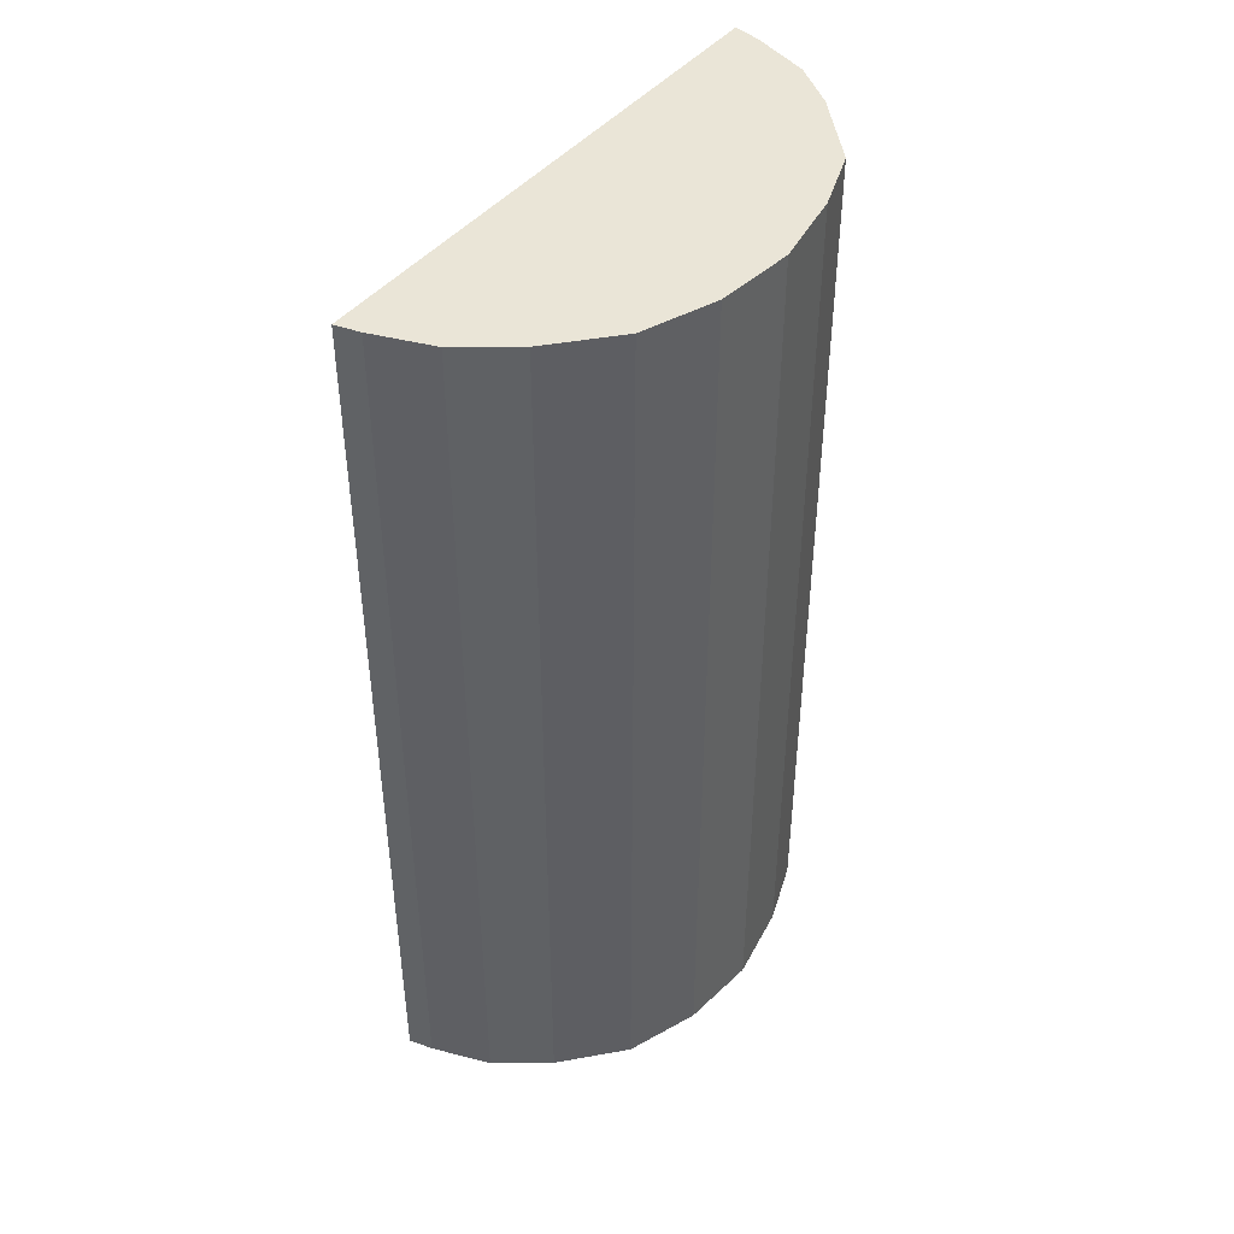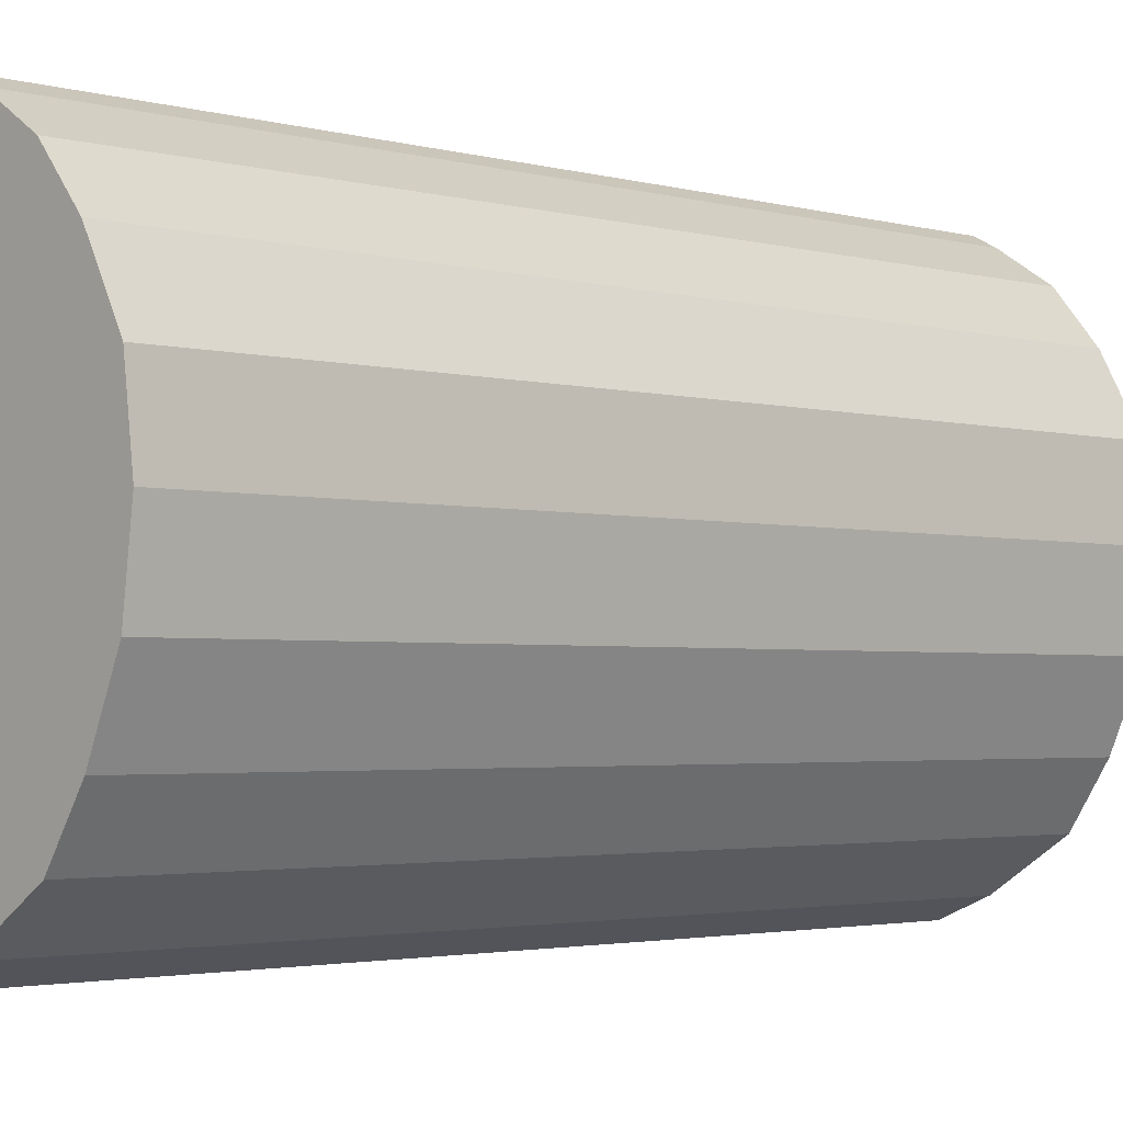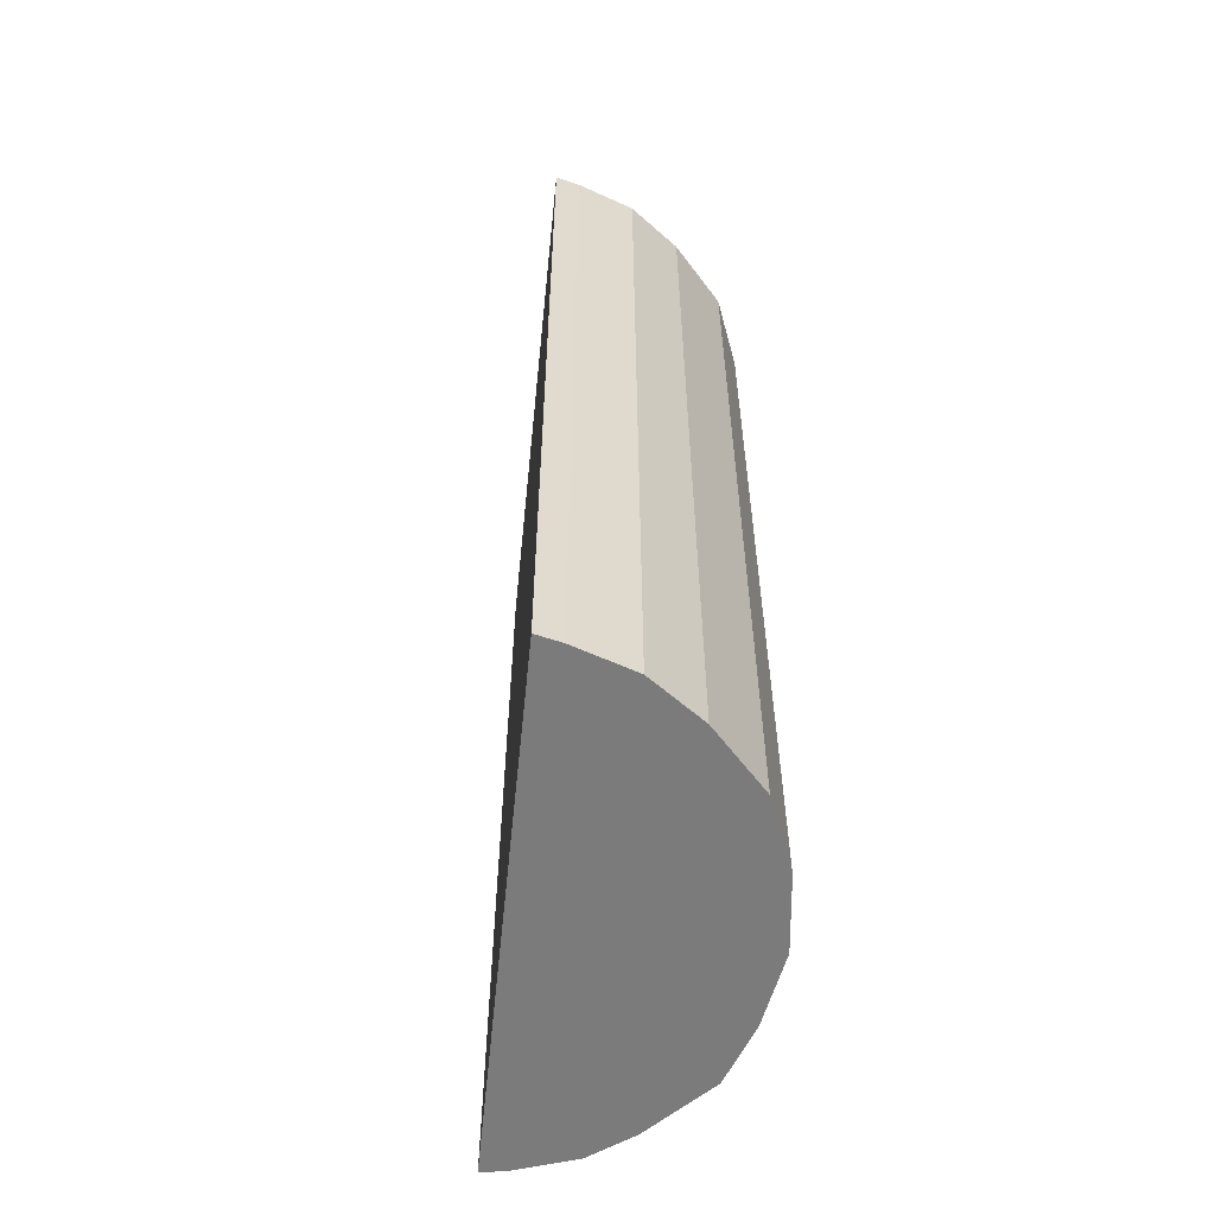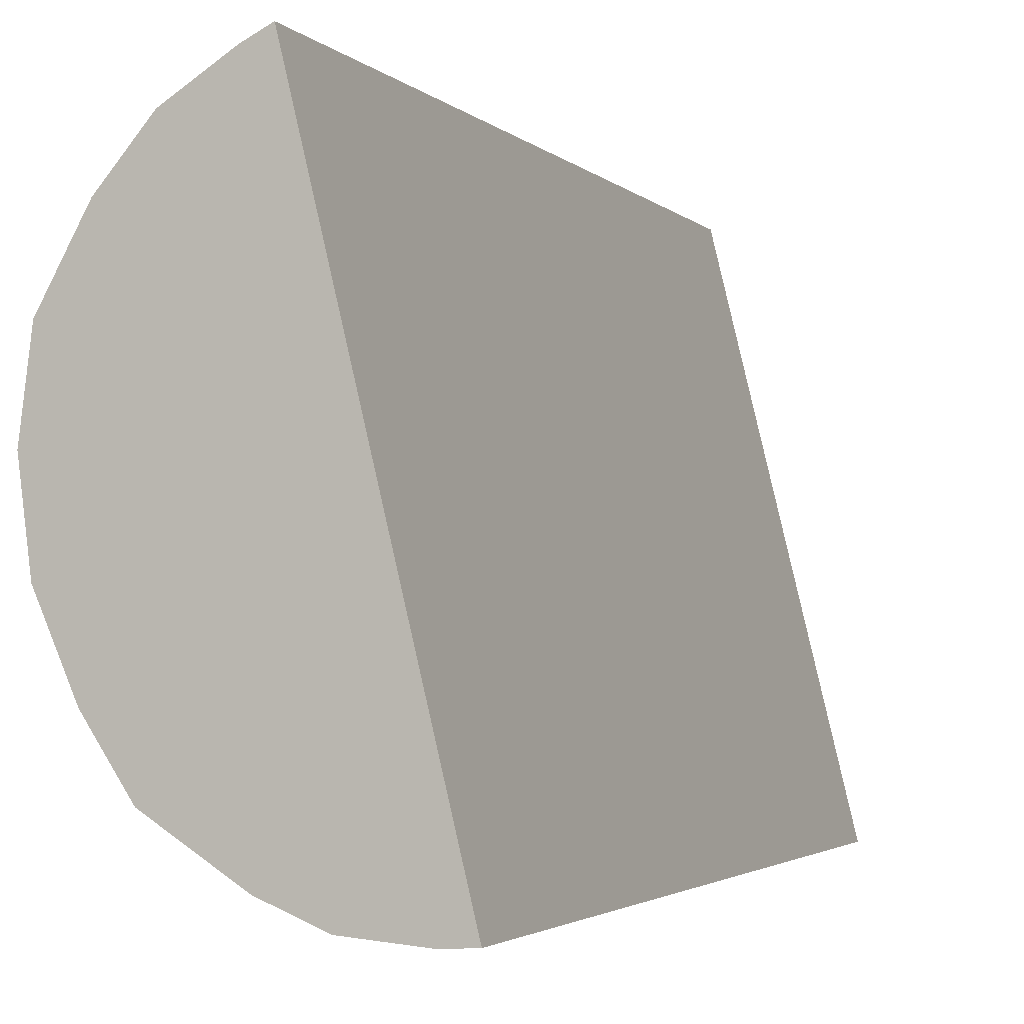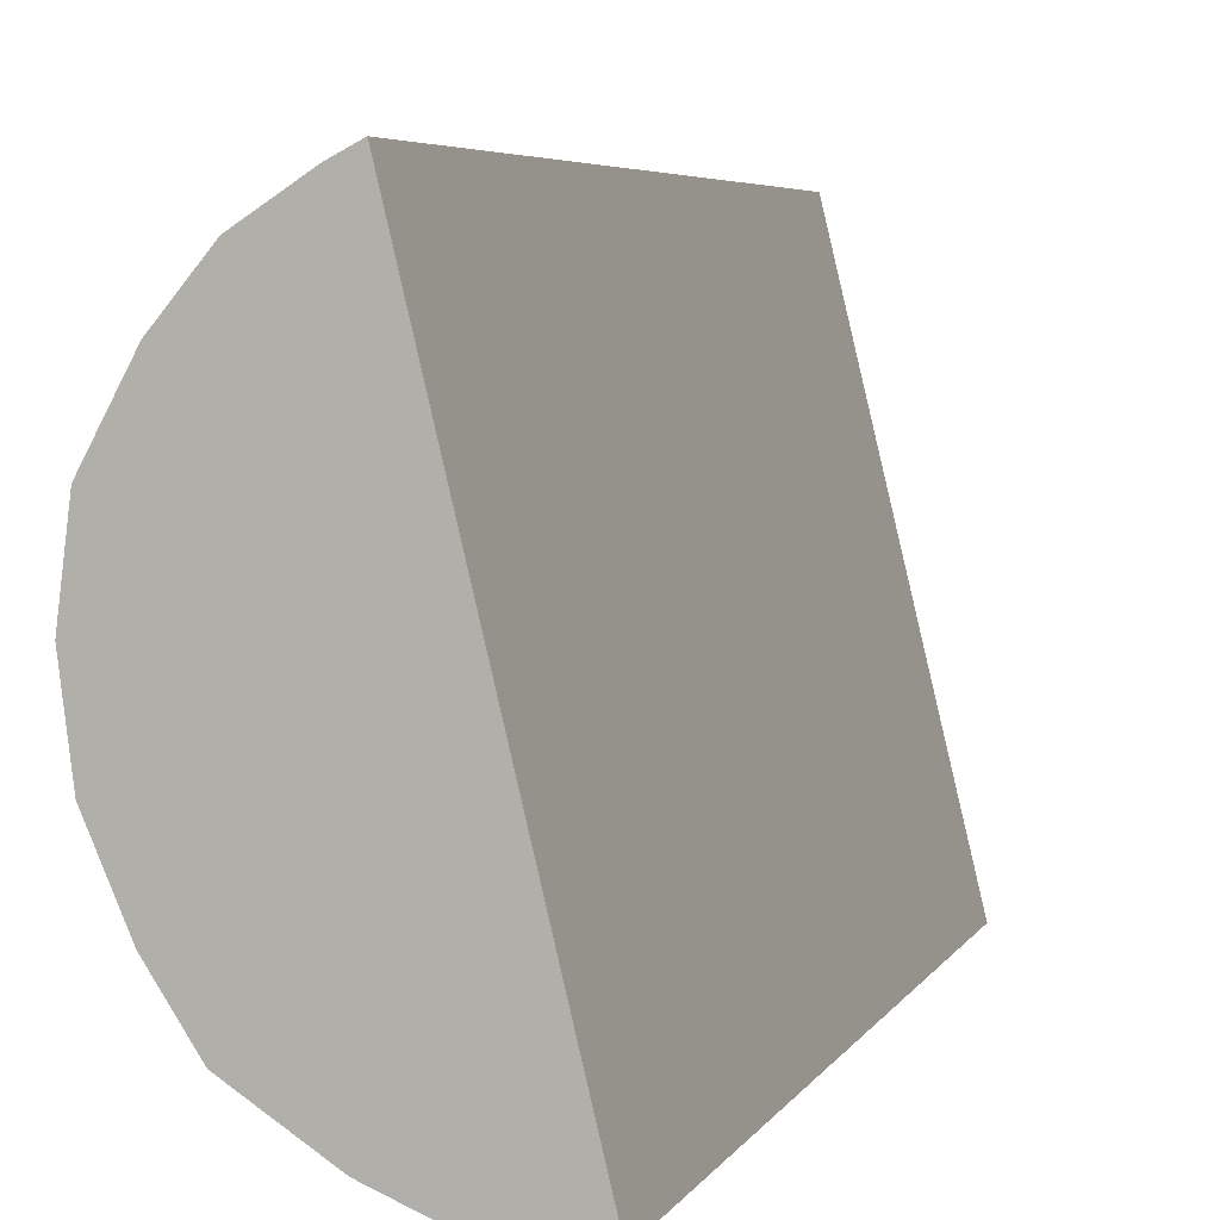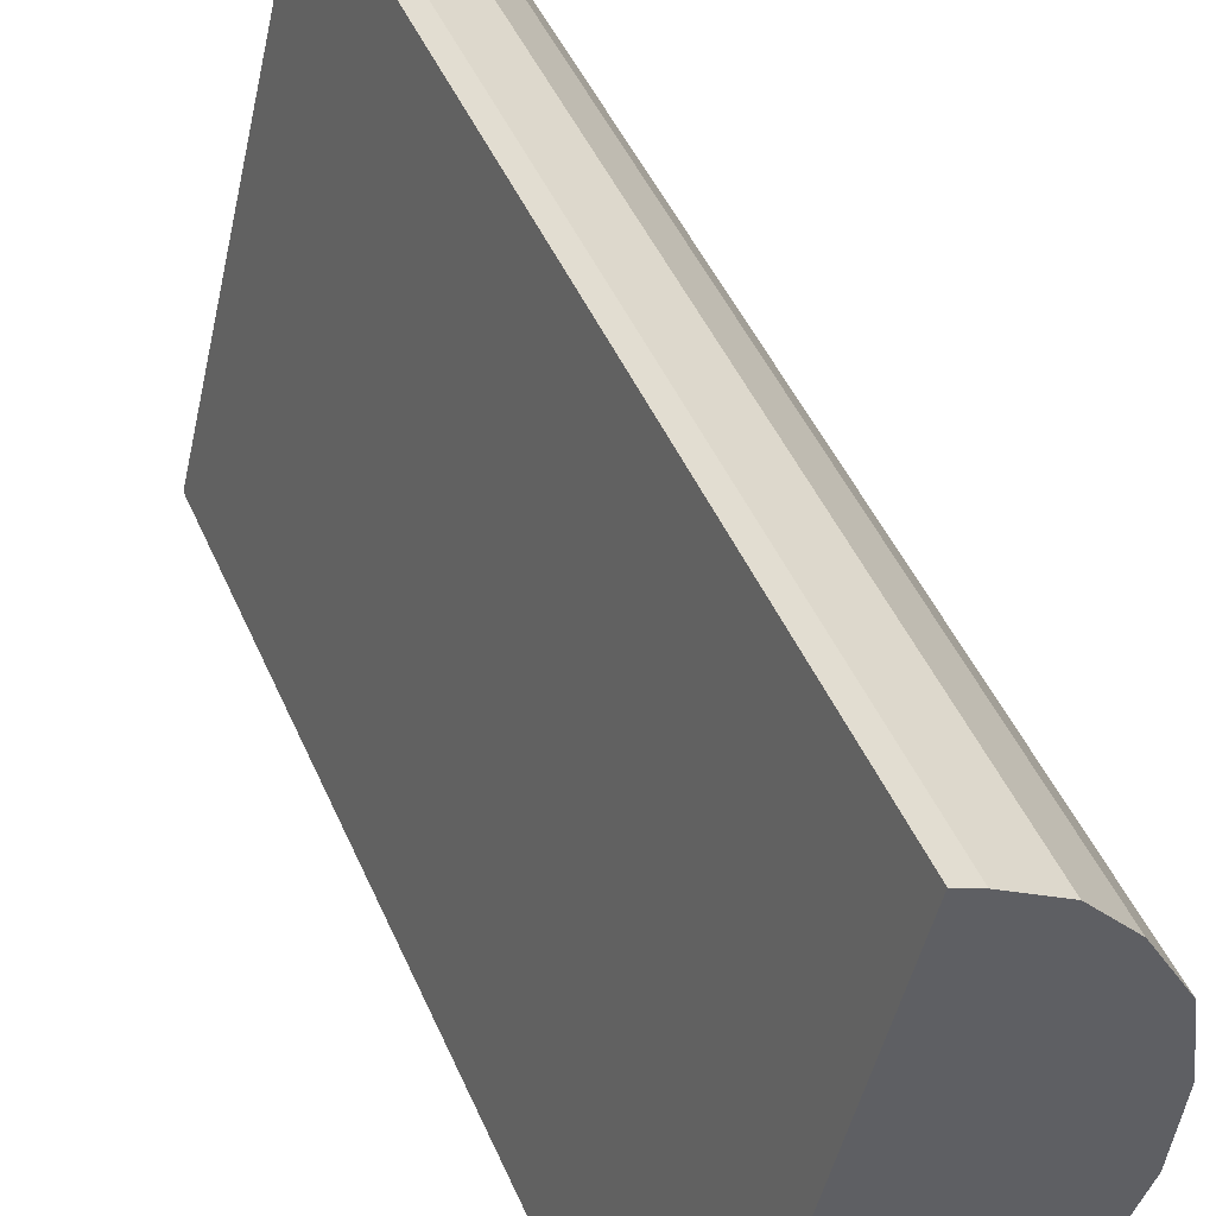
<metadata>
{"format":"obj","ext":"obj","renderer":"f3d","projection":"perspective","resolution":1024,"background":"white","views":[{"elev":44.1,"azim":49.7,"up":"+Y"},{"elev":-2.6,"azim":45.8,"up":"+Z"},{"elev":-58.4,"azim":7.8,"up":"+Y"},{"elev":-2.5,"azim":-160.2,"up":"+Z"},{"elev":5.1,"azim":-163.1,"up":"+Z"},{"elev":46.7,"azim":-22.7,"up":"+Z"}]}
</metadata>
<code>
v  1.784 8.011 4.217
v  1.12 8.011 4.621
v  1.319 8.011 4.519
v  0 8.011 4.905e-16
v  2.151 8.011 3.778
v  2.486 8.011 3.16
v  2.573 8.011 2.481
v  2.486 8.011 1.789
v  2.207 8.011 1.145
v  1.882 8.011 0.646
v  1.231 8.011 0.221
v  0.791 8.011 0.037
v  0.238 8.011 -0.013
v  1.231 -1.353e-17 0.221
v  0.791 -2.266e-18 0.037
v  0.238 7.96e-19 -0.013
v  0 0 0
v  2.486 -1.095e-16 1.789
v  2.207 -7.011e-17 1.145
v  1.882 -3.956e-17 0.646
v  1.12 -2.83e-16 4.621
v  1.319 -2.767e-16 4.519
v  1.784 -2.582e-16 4.217
v  2.151 -2.313e-16 3.778
v  2.486 -1.935e-16 3.16
v  2.573 -1.519e-16 2.481
g defaultobject
f 1 2 3
f 2 1 4
f 4 1 5
f 4 5 6
f 4 6 7
f 4 7 8
f 4 8 9
f 4 9 10
f 4 10 11
f 4 11 12
f 4 12 13
f 14 12 11
f 12 14 15
f 15 13 12
f 13 15 16
f 16 4 13
f 4 16 17
f 18 9 8
f 9 18 19
f 19 10 9
f 10 19 20
f 20 11 10
f 11 20 14
f 17 2 4
f 2 17 21
f 21 3 2
f 3 21 22
f 22 1 3
f 1 22 23
f 23 5 1
f 5 23 24
f 24 6 5
f 6 24 25
f 25 7 6
f 7 25 26
f 26 8 7
f 8 26 18
f 19 14 20
f 14 19 15
f 15 19 18
f 15 18 16
f 16 18 26
f 16 26 17
f 17 26 21
f 21 26 25
f 21 25 24
f 21 24 23
f 21 23 22

</code>
